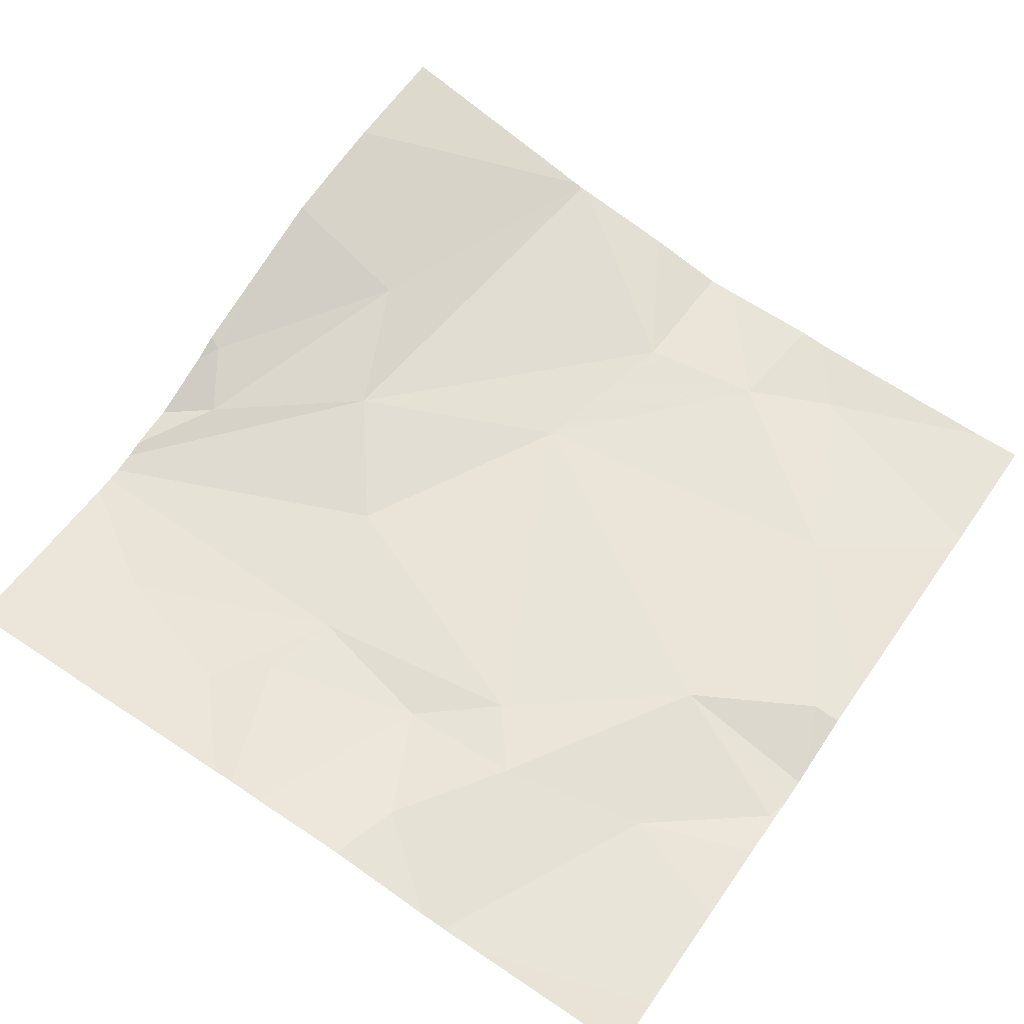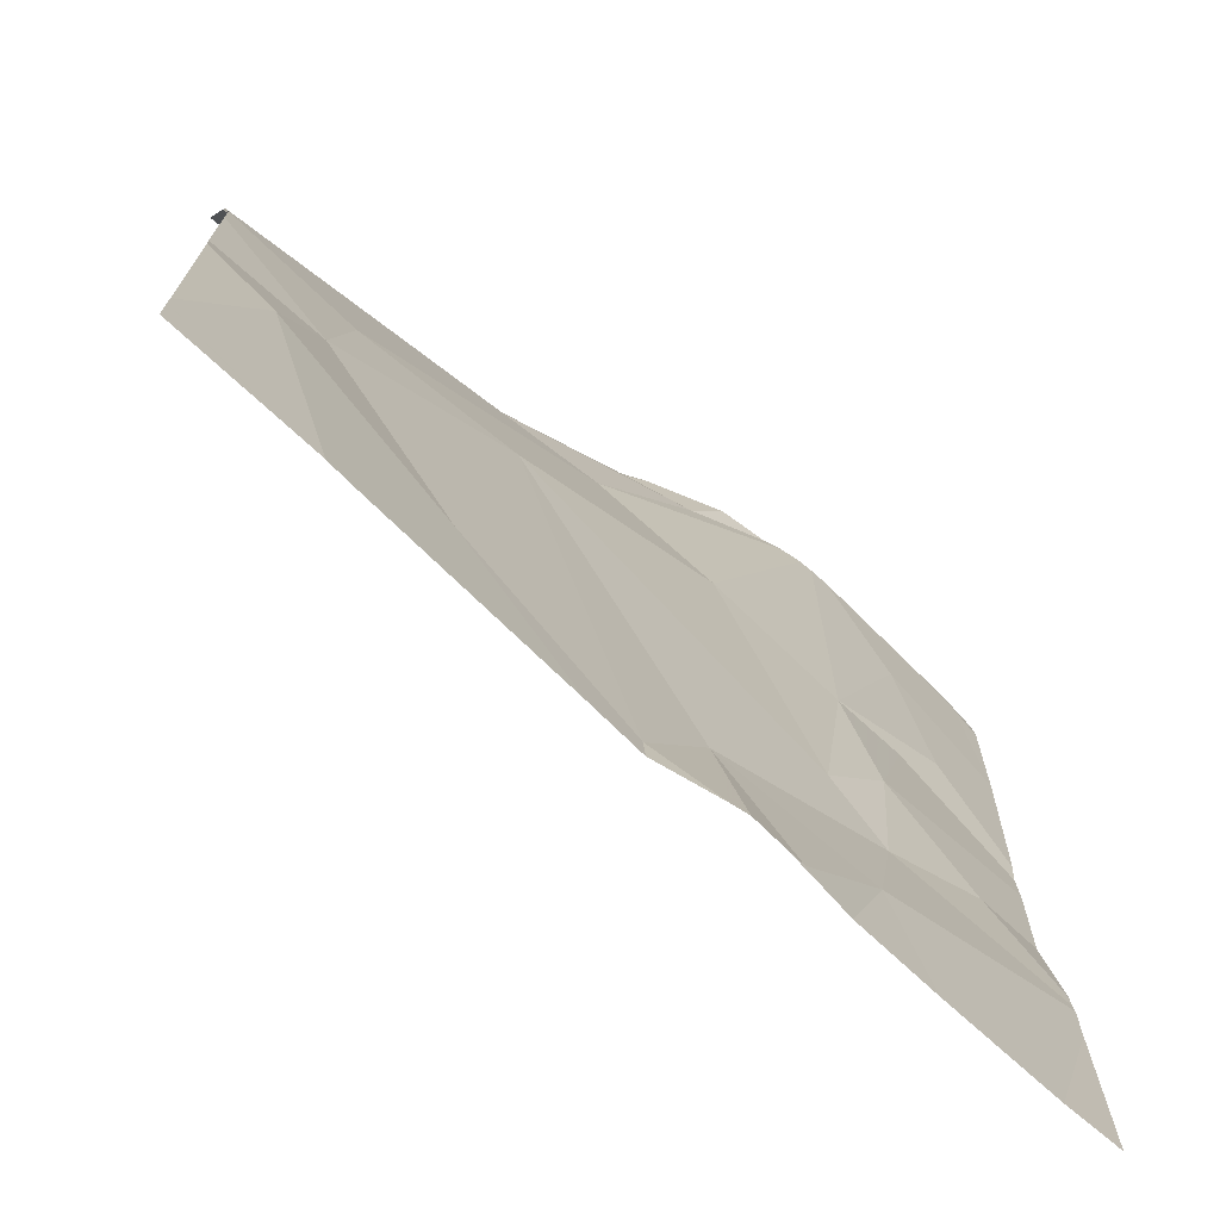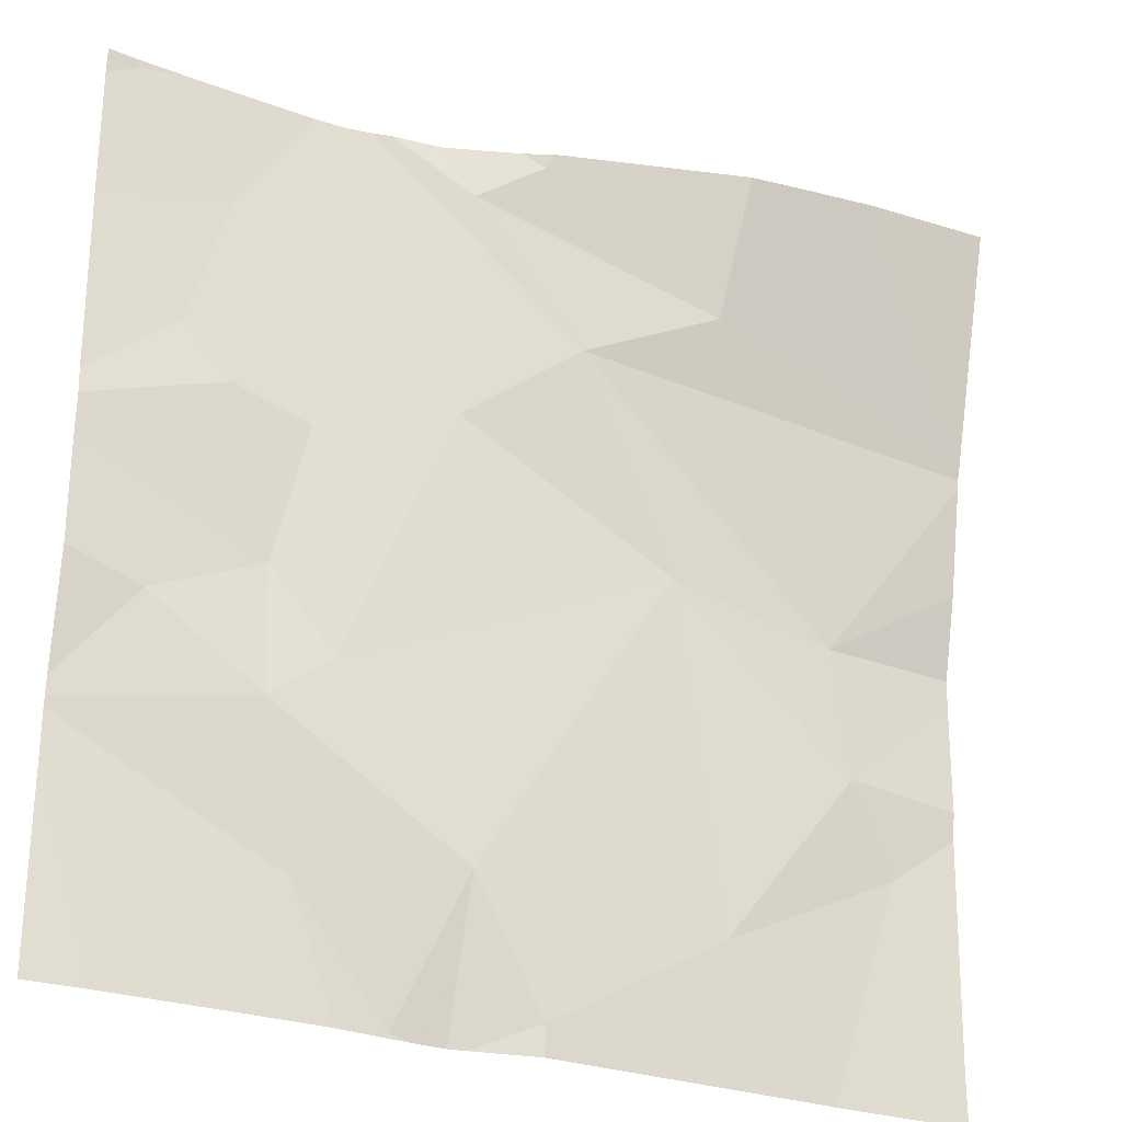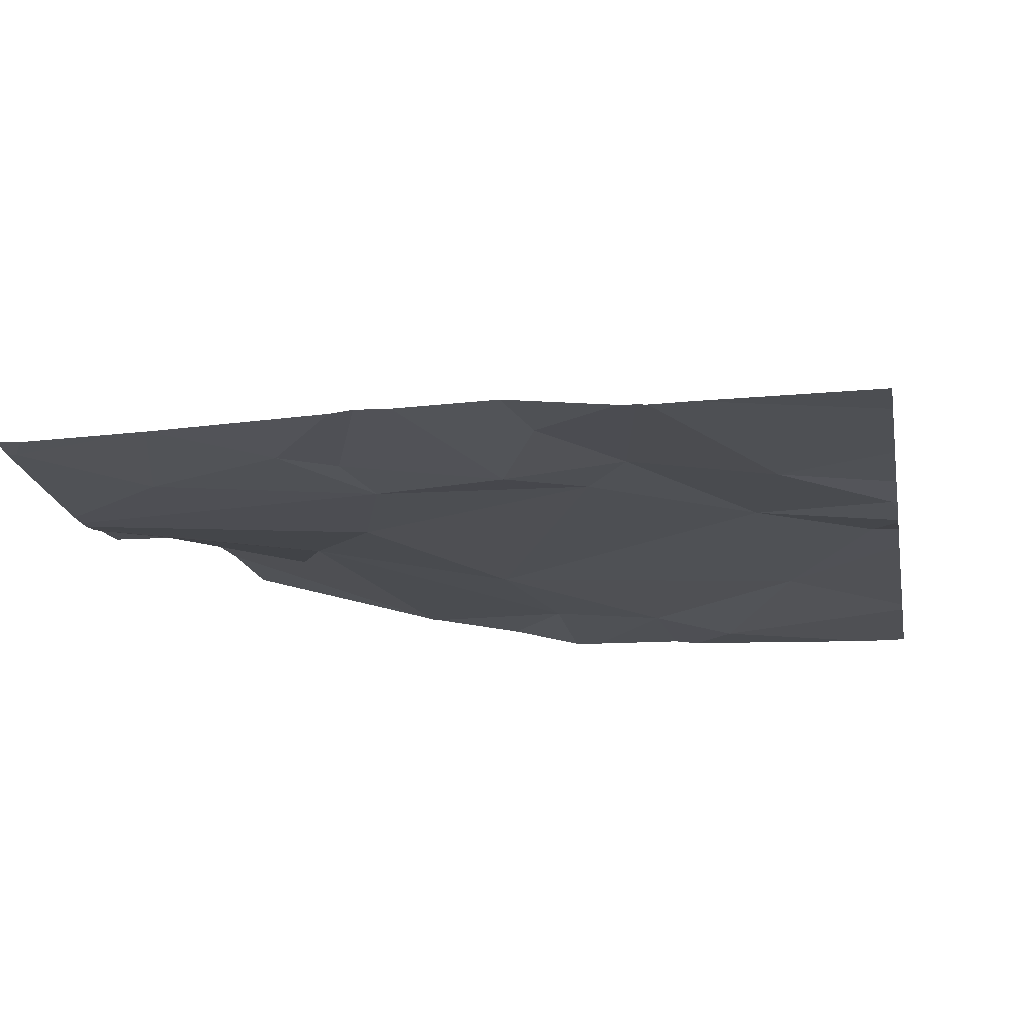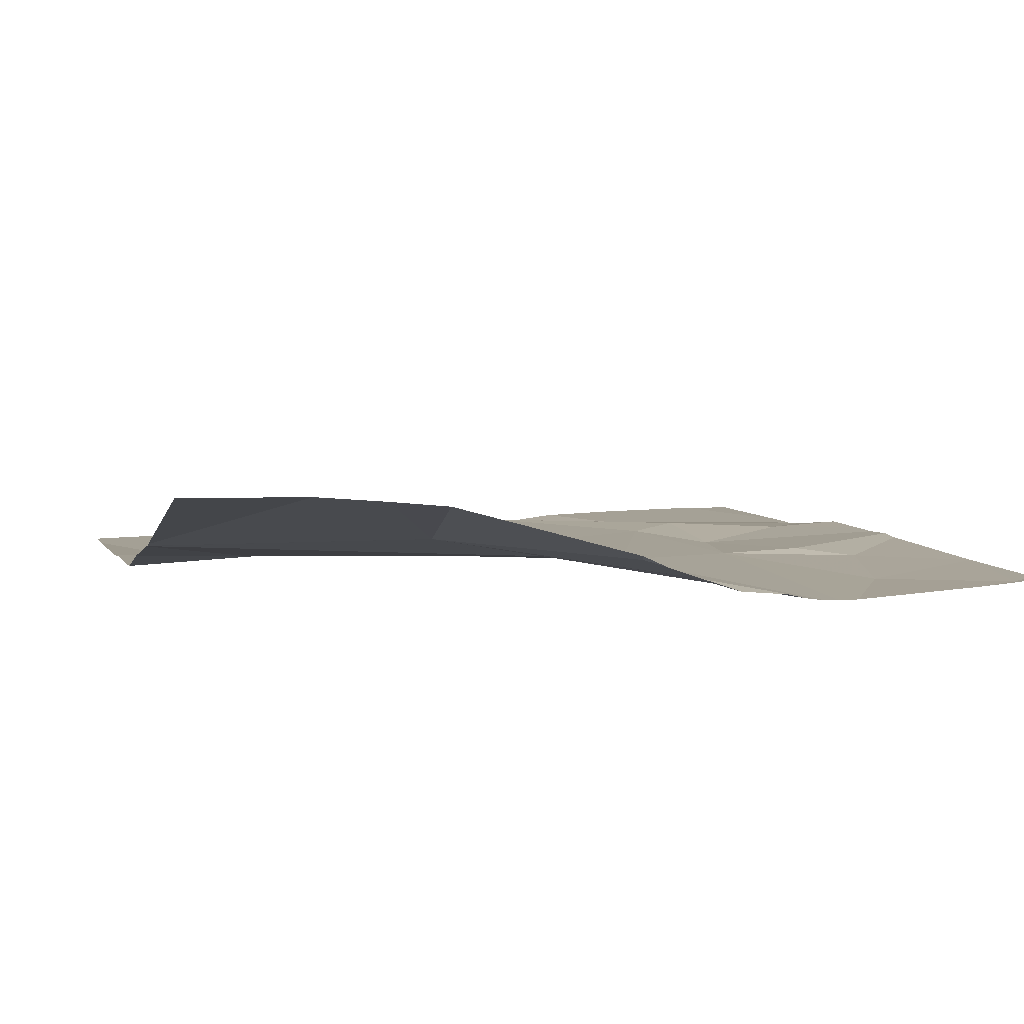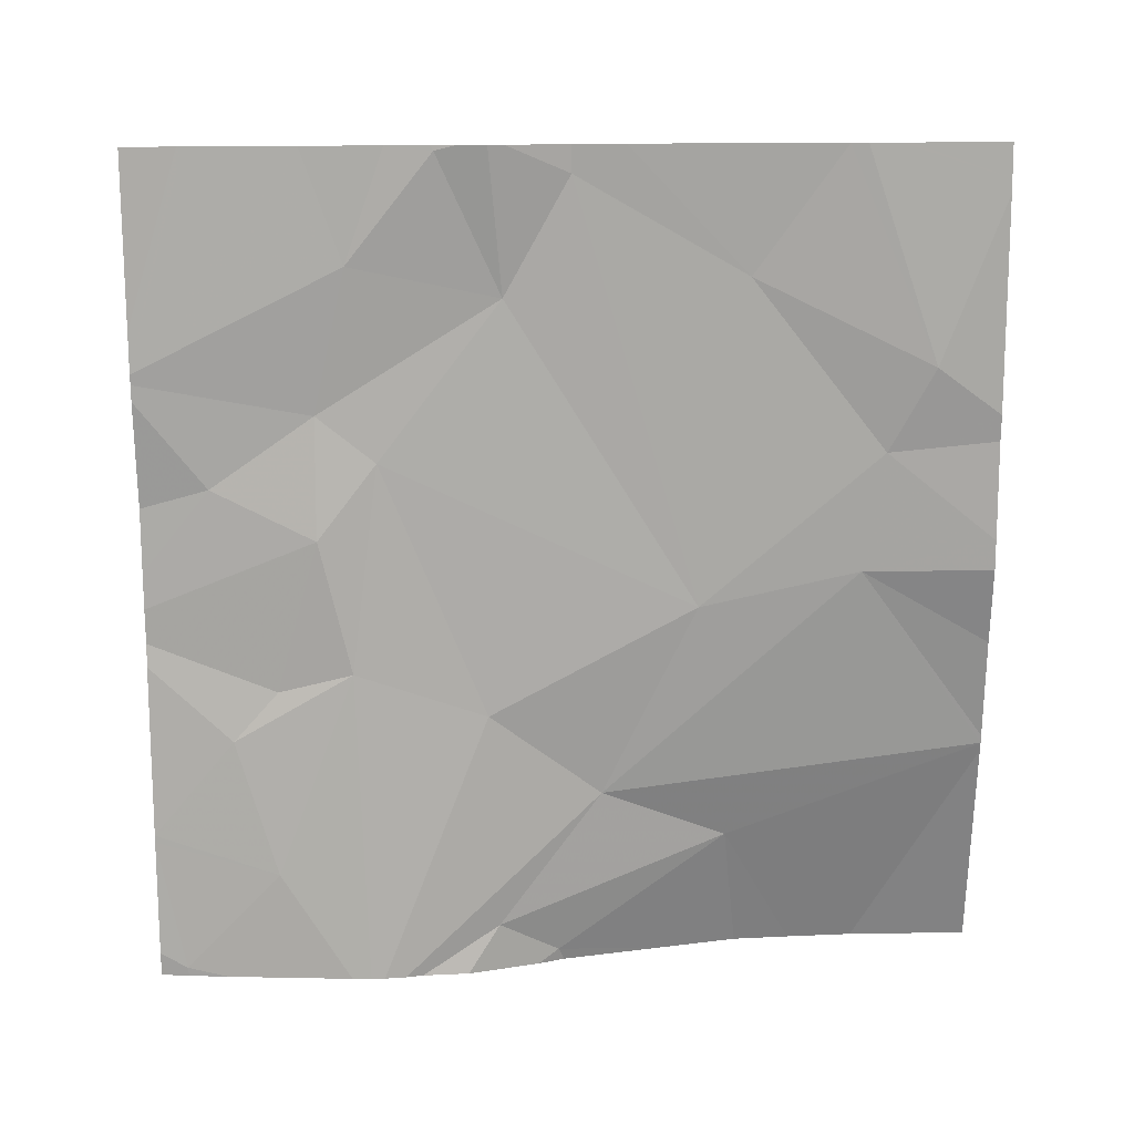
<metadata>
{"format":"obj","ext":"obj","renderer":"f3d","projection":"perspective","resolution":1024,"background":"white","views":[{"elev":61.5,"azim":-55.5,"up":"+Z"},{"elev":-72.3,"azim":138.6,"up":"+Y"},{"elev":-27.5,"azim":-26.6,"up":"+Y"},{"elev":-17.7,"azim":-79.2,"up":"+Z"},{"elev":5.4,"azim":164.2,"up":"+Z"},{"elev":-76.4,"azim":0.4,"up":"+Z"}]}
</metadata>
<code>
v -65.22 268.1 483.2
v -64.19 268.1 483.5
v -65.28 266.2 483.3
v -64.06 266.2 483.2
v -63.9 266.7 483.2
v -64.01 266.9 483.3
v -64.31 266.5 483.3
v -64.42 267.2 483.3
v -65.54 266.2 483.3
v -63.76 267.1 483.3
v -65.19 266.5 483.3
v -65.51 268.1 483.3
v -64.58 266.2 483.3
v -65.09 268.1 483.3
v -65.27 266.8 483.3
v -63.76 266.3 483.2
v -65.51 267 483.3
v -65.14 268.1 483.2
v -64.7 266.3 483.3
v -65.13 266.9 483.3
v -64.85 266.5 483.3
v -64.99 266.2 483.2
v -65.6 268.1 483.3
v -65.27 267.1 483.3
v -64.05 267.2 483.3
v -64.1 266.2 483.2
v -63.76 266.2 483.2
v -63.77 267.3 483.3
v -65.1 266.2 483.3
v -63.76 266.8 483.2
v -64.64 267.7 483.3
v -64.35 267.8 483.4
v -63.76 266.9 483.3
v -65.47 267.5 483.3
v -65.37 267.4 483.3
v -63.76 266.3 483.2
v -65.38 267.9 483.3
v -65.6 268.1 483.3
v -64.89 267.5 483.3
v -64.87 268 483.3
v -64.74 268.1 483.3
v -65.2 267.4 483.3
v -65.67 266.7 483.3
v -65.67 266.6 483.3
v -65.67 266.7 483.3
v -64.32 268.1 483.5
v -65.67 266.8 483.3
v -65.67 267.4 483.3
v -65.67 267.8 483.3
v -65.67 267.2 483.3
v -65.67 267 483.3
v -65.67 267.3 483.3
v -65.67 267.8 483.3
v -65.67 267.8 483.3
v -65.67 268.1 483.3
v -65.67 267.2 483.3
v -63.76 267.3 483.3
v -63.76 267.4 483.3
v -63.76 267.6 483.4
v -63.76 267.2 483.3
v -63.76 267.3 483.3
v -63.76 267.6 483.4
v -63.76 267.6 483.3
v -63.76 267.6 483.4
v -64.7 266.2 483.3
v -65 266.2 483.2
v -64.94 266.2 483.2
v -64.84 266.2 483.2
v -64.87 266.2 483.2
v -64 266.2 483.2
v -65.53 266.2 483.3
v -65.67 266.2 483.3
v -63.97 266.2 483.2
v -65.05 268.1 483.3
v -64.95 268.1 483.3
v -64.79 268.1 483.3
v -64.51 268.1 483.4
v -65.17 268.1 483.2
v -64.73 268.1 483.4
v -65.65 268.1 483.3
v -65.67 268.1 483.3
v -64.03 268.1 483.5
v -63.76 268.1 483.5
f 77 41 46
f 5 6 7
f 76 41 79
f 7 6 8
f 6 5 30
f 16 36 70
f 3 43 71
f 67 22 66
f 5 7 26
f 43 15 45
f 45 17 47
f 75 40 41
f 19 7 8
f 20 15 21
f 21 8 20
f 13 19 65
f 22 11 29
f 74 40 75
f 21 22 67
f 68 21 69
f 11 21 15
f 21 11 22
f 8 21 19
f 20 24 15
f 8 6 25
f 66 22 29
f 65 19 68
f 28 25 60
f 25 6 10
f 62 25 63
f 14 31 40
f 32 31 62
f 31 8 25
f 59 32 64
f 25 28 58
f 2 59 82
f 35 34 48
f 37 38 53
f 49 37 54
f 24 35 52
f 50 24 56
f 12 37 1
f 29 11 3
f 17 15 24
f 18 31 14
f 14 40 74
f 75 41 76
f 41 32 46
f 8 39 20
f 1 42 78
f 34 35 42
f 37 34 42
f 24 20 42
f 42 35 24
f 42 39 18
f 31 32 40
f 39 42 20
f 31 39 8
f 41 40 32
f 58 28 57
f 43 11 15
f 43 44 9
f 57 28 61
f 27 16 73
f 45 15 17
f 9 44 72
f 47 17 51
f 48 34 49
f 18 39 31
f 10 6 33
f 49 34 37
f 1 37 42
f 50 17 24
f 51 17 50
f 52 35 48
f 3 11 43
f 33 6 30
f 53 38 55
f 54 37 53
f 36 5 4
f 55 38 23
f 4 5 26
f 56 24 52
f 30 5 36
f 60 25 10
f 61 28 60
f 13 7 19
f 62 31 25
f 23 38 12
f 12 38 37
f 63 25 58
f 64 32 62
f 26 7 13
f 68 19 21
f 69 21 67
f 70 36 4
f 46 32 2
f 71 43 9
f 2 32 59
f 73 16 70
f 78 42 18
f 79 41 77
f 80 55 23
f 81 55 80
f 82 59 83

</code>
